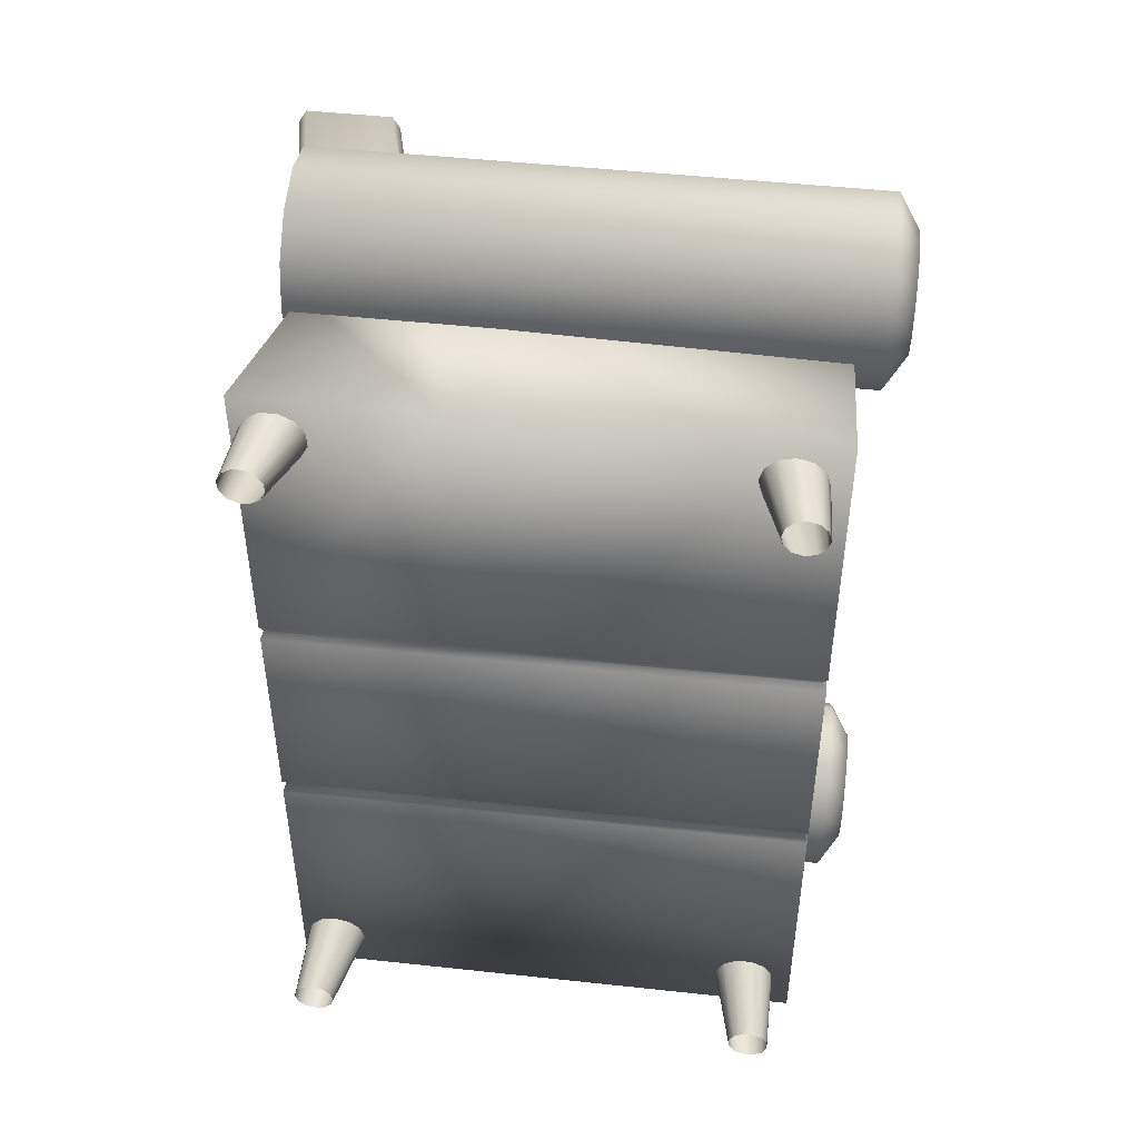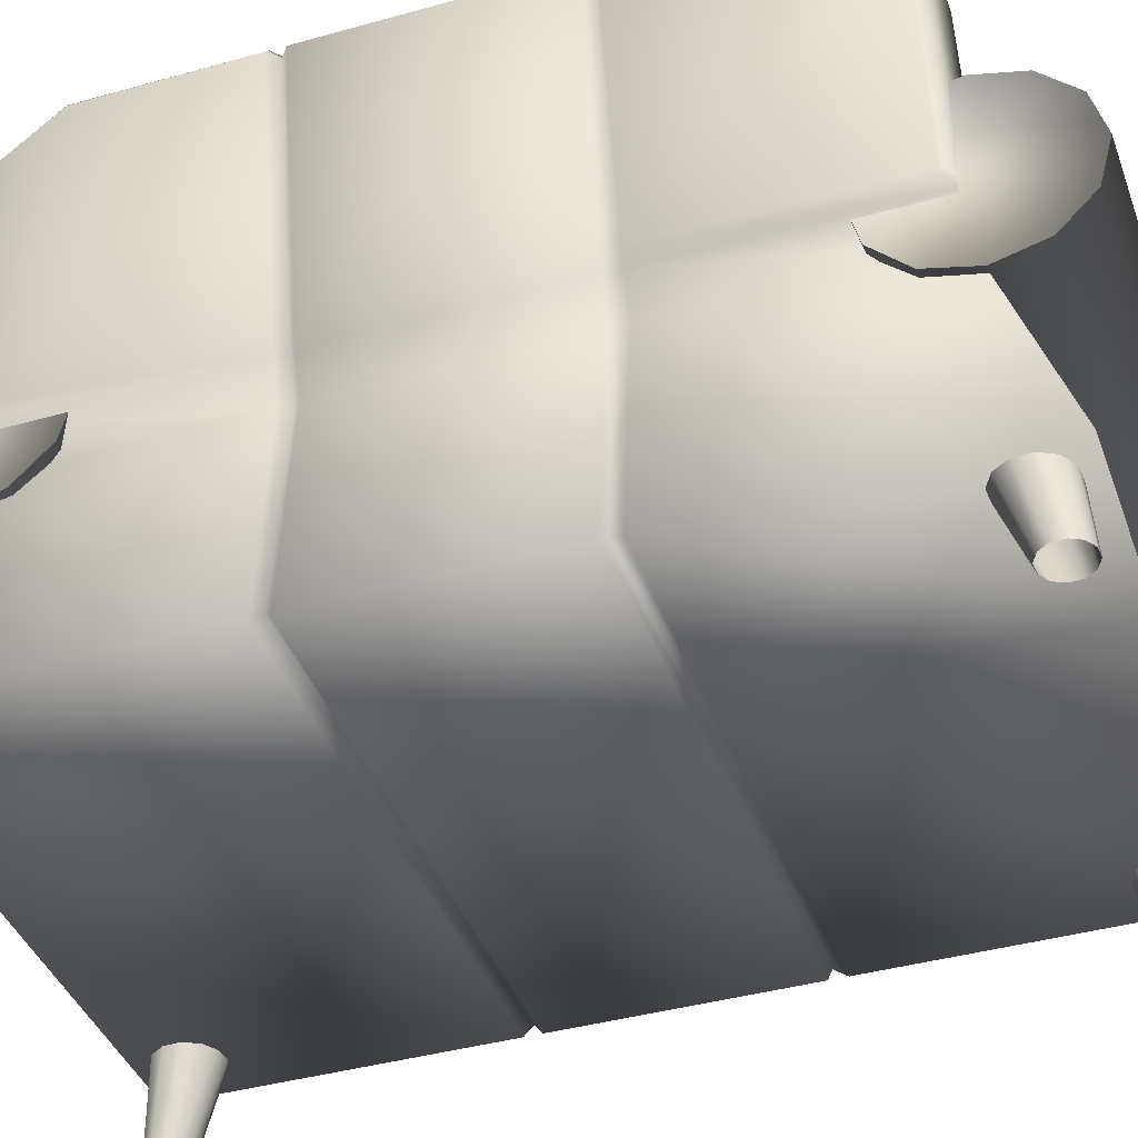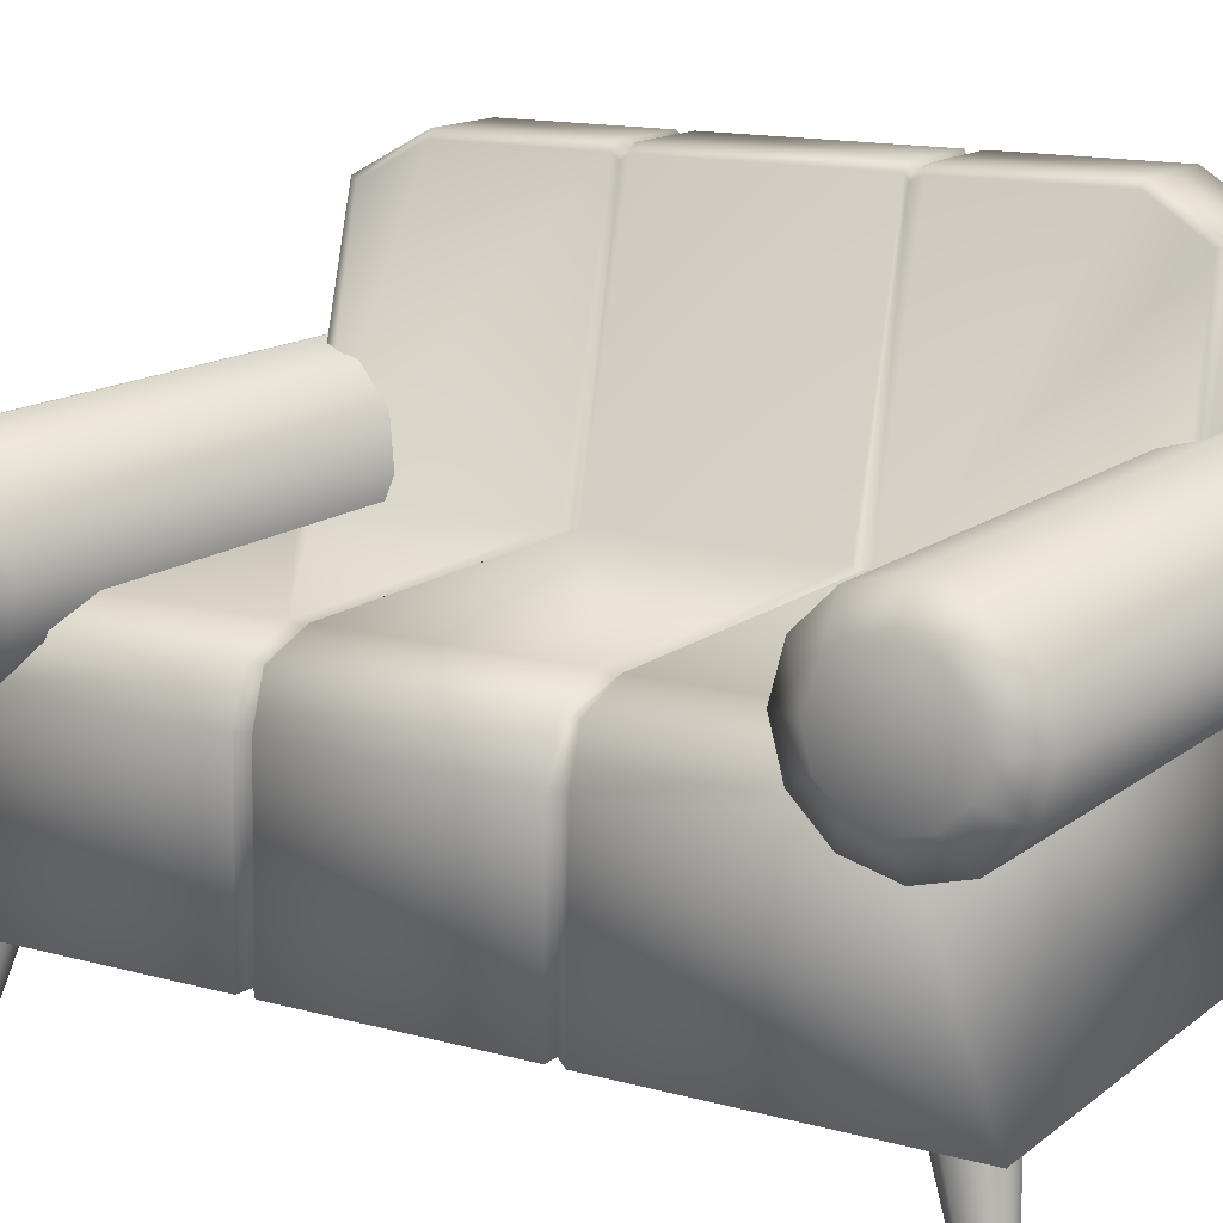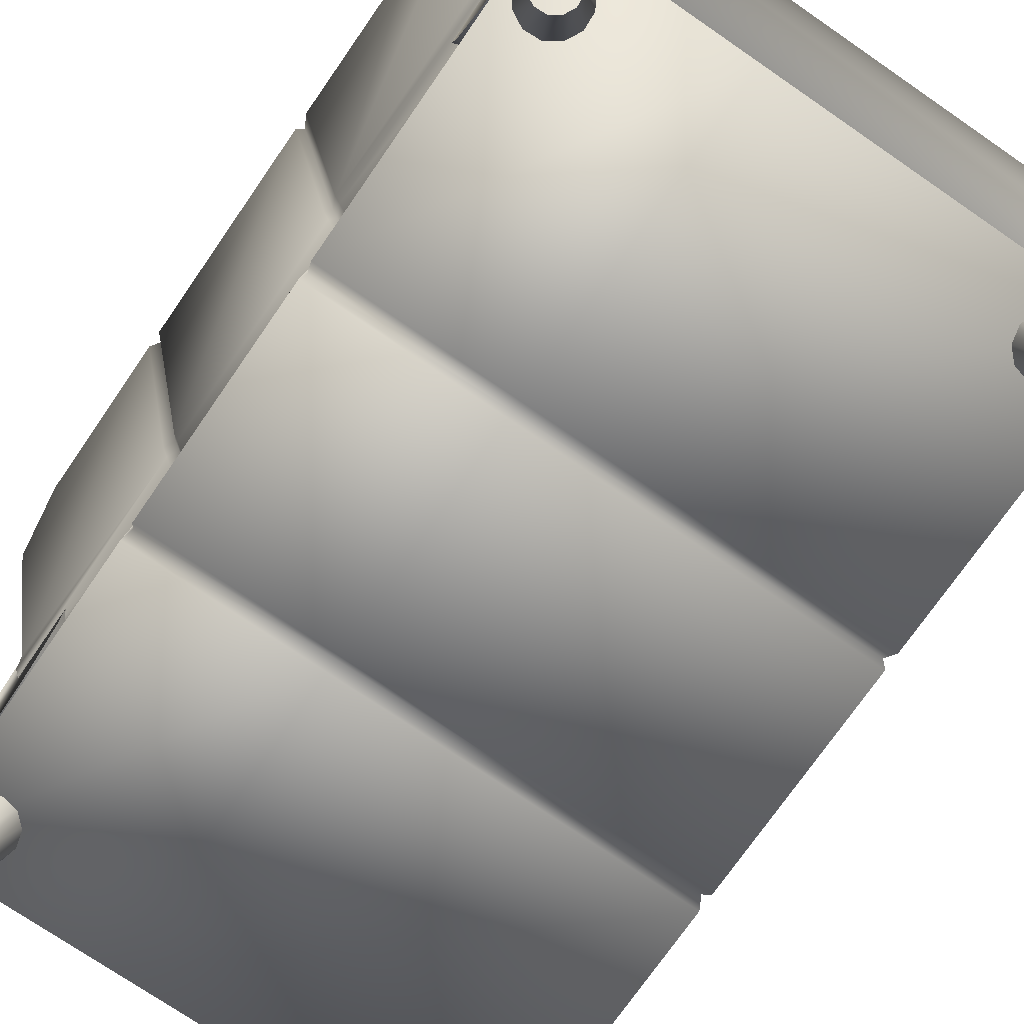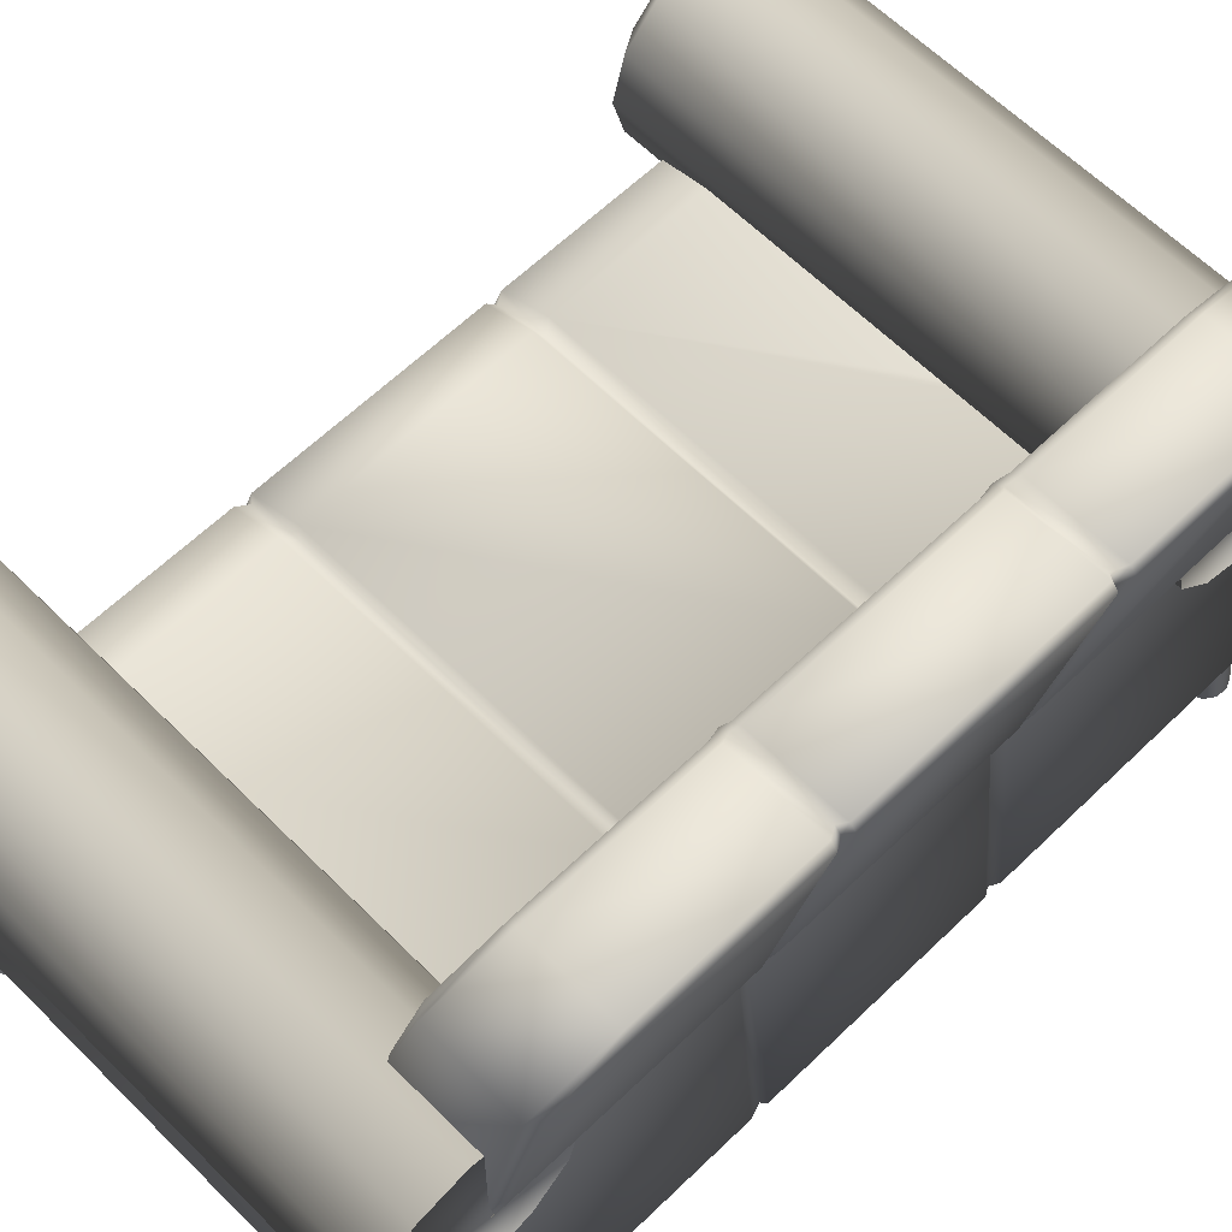
<metadata>
{"format":"obj","ext":"obj","renderer":"f3d","projection":"perspective","resolution":1024,"background":"white","views":[{"elev":48.3,"azim":6.9,"up":"+Z"},{"elev":-40.2,"azim":-70.9,"up":"+Y"},{"elev":14.0,"azim":121.4,"up":"+Y"},{"elev":-73.2,"azim":-34.6,"up":"+Y"},{"elev":61.2,"azim":-134.6,"up":"+Y"}]}
</metadata>
<code>
o S_Canape_Cylinder.009
v -0.3393 0.5302 12.3
v -1.512 0.5302 12.23
v -0.3393 0.4704 12.32
v -1.512 0.435 12.26
v -0.3393 0.4266 12.36
v -1.512 0.3653 12.33
v -0.3393 0.4106 12.42
v -1.512 0.3397 12.42
v -0.3393 0.4266 12.48
v -1.512 0.3653 12.52
v -0.3393 0.4704 12.53
v -1.512 0.435 12.59
v -0.3393 0.5302 12.54
v -1.512 0.5302 12.62
v -0.3393 0.59 12.53
v -1.512 0.6254 12.59
v -0.3393 0.6338 12.48
v -1.512 0.6951 12.52
v -0.3393 0.6498 12.42
v -1.512 0.7207 12.42
v -0.3393 0.6338 12.36
v -1.512 0.6951 12.33
v -0.3393 0.59 12.32
v -1.512 0.6254 12.26
v -1.532 -0.01007 14.09
v -1.532 -0.01007 12.31
v -0.4328 -0.01007 14.09
v -0.4328 -0.01007 12.31
v -1.15 -0.01007 12.31
v -1.15 -0.01007 14.09
v -1.532 -0.01007 12.96
v -1.532 -0.01007 12.93
v -1.525 0.000886 12.95
v -1.532 -0.01007 13.46
v -1.532 -0.01007 13.43
v -1.525 0.000886 13.44
v -1.526 0.5325 13.43
v -1.526 0.5325 13.46
v -1.515 0.5311 13.44
v -1.526 0.5325 12.93
v -1.526 0.5325 12.96
v -1.515 0.5311 12.95
v -0.4328 -0.01007 13.43
v -0.4328 -0.01007 13.46
v -0.444 0.000886 13.44
v -0.4328 -0.01007 12.93
v -0.4328 -0.01007 12.96
v -0.444 0.000886 12.95
v -1.271 0.4869 12.96
v -1.271 0.4869 12.93
v -1.265 0.4725 12.95
v -1.271 0.4869 13.46
v -1.271 0.4869 13.43
v -1.265 0.4725 13.44
v -1.15 -0.01007 12.93
v -1.15 -0.01007 12.96
v -1.147 0.000886 12.95
v -1.15 -0.01007 13.43
v -1.15 -0.01007 13.46
v -1.147 0.000886 13.44
v -0.4411 0.3591 13.95
v -0.5715 0.4869 13.95
v -0.47 0.4495 13.95
v -0.5715 0.4869 12.45
v -0.4411 0.3591 12.45
v -0.47 0.4495 12.45
v -0.575 0.4869 12.96
v -0.4412 0.3589 12.96
v -0.471 0.4494 12.96
v -0.4411 0.3591 12.93
v -0.5725 0.4869 12.93
v -0.4703 0.4494 12.93
v -0.4546 0.3575 12.95
v -0.5889 0.4725 12.95
v -0.4846 0.4479 12.95
v -0.5725 0.4869 13.46
v -0.4411 0.3591 13.46
v -0.4703 0.4494 13.46
v -0.4412 0.3589 13.43
v -0.575 0.4869 13.43
v -0.471 0.4494 13.43
v -0.4546 0.3575 13.44
v -0.5889 0.4725 13.44
v -0.4846 0.4479 13.44
v -1.489 0.4177 13.95
v -1.489 0.4177 12.45
v -1.246 0.4177 13.95
v -1.246 0.4177 12.45
v -1.489 0.4177 13.43
v -1.479 0.4189 13.44
v -1.489 0.4177 13.46
v -1.489 0.4177 12.93
v -1.479 0.4189 12.95
v -1.489 0.4177 12.96
v -1.515 0.4983 13.95
v -1.504 0.4976 13.44
v -1.515 0.4983 13.46
v -1.504 0.4976 12.95
v -1.515 0.4983 12.96
v -1.515 0.4983 12.45
v -1.515 0.4983 13.43
v -1.515 0.4983 12.93
v -1.511 0.5325 13.95
v -1.526 0.5325 13.92
v -1.522 0.5196 13.95
v -1.526 0.5325 12.47
v -1.511 0.5325 12.45
v -1.522 0.5196 12.45
v -1.285 0.5325 12.45
v -1.271 0.4869 12.47
v -1.258 0.4869 12.45
v -1.271 0.4869 13.92
v -1.285 0.5325 13.95
v -1.258 0.4869 13.95
v -1.612 1.056 13.43
v -1.625 1.041 13.43
v -1.625 1.041 13.46
v -1.613 1.056 13.46
v -1.599 1.045 13.44
v -1.611 1.03 13.44
v -1.613 1.056 12.93
v -1.625 1.041 12.93
v -1.625 1.041 12.96
v -1.612 1.056 12.96
v -1.599 1.045 12.95
v -1.611 1.03 12.95
v -1.415 1.041 12.93
v -1.433 1.056 12.93
v -1.433 1.056 12.96
v -1.415 1.04 12.96
v -1.425 1.045 12.95
v -1.406 1.029 12.95
v -1.415 1.04 13.43
v -1.433 1.056 13.43
v -1.433 1.056 13.46
v -1.415 1.041 13.46
v -1.425 1.045 13.44
v -1.406 1.029 13.44
v -1.606 0.9689 13.92
v -1.591 0.9745 13.95
v -1.624 1.041 13.8
v -1.613 1.056 13.8
v -1.624 1.041 12.6
v -1.613 1.056 12.59
v -1.606 0.9689 12.47
v -1.591 0.9745 12.45
v -1.415 1.041 13.8
v -1.433 1.056 13.8
v -1.395 0.9693 13.92
v -1.412 0.9745 13.95
v -1.395 0.9693 12.47
v -1.412 0.9745 12.45
v -1.415 1.041 12.6
v -1.433 1.056 12.59
v -0.3393 0.5302 13.85
v -1.512 0.5302 13.78
v -0.3393 0.4704 13.87
v -1.512 0.435 13.81
v -0.3393 0.4266 13.91
v -1.512 0.3653 13.88
v -0.3393 0.4106 13.97
v -1.512 0.3397 13.97
v -0.3393 0.4266 14.03
v -1.512 0.3653 14.07
v -0.3393 0.4704 14.07
v -1.512 0.435 14.14
v -0.3393 0.5302 14.09
v -1.512 0.5302 14.16
v -0.3393 0.59 14.07
v -1.512 0.6254 14.14
v -0.3393 0.6338 14.03
v -1.512 0.6951 14.07
v -0.3393 0.6498 13.97
v -1.512 0.7207 13.97
v -0.3393 0.6338 13.91
v -1.512 0.6951 13.88
v -0.3393 0.59 13.87
v -1.512 0.6254 13.81
v -1.434 -0.163 14.01
v -1.382 0.02911 13.97
v -1.444 -0.163 13.99
v -1.398 0.02911 13.94
v -1.463 -0.163 13.98
v -1.428 0.02911 13.92
v -1.485 -0.163 13.98
v -1.464 0.02911 13.92
v -1.505 -0.163 13.99
v -1.495 0.02911 13.93
v -1.517 -0.163 14.01
v -1.515 0.02911 13.96
v -1.518 -0.163 14.03
v -1.516 0.02911 14
v -1.508 -0.163 14.05
v -1.5 0.02911 14.03
v -1.49 -0.163 14.06
v -1.47 0.02911 14.05
v -1.467 -0.163 14.07
v -1.435 0.02911 14.05
v -1.447 -0.163 14.05
v -1.403 0.02911 14.03
v -1.435 -0.163 14.04
v -1.384 0.02911 14
v -0.5067 -0.163 13.97
v -0.5402 0.02911 13.91
v -0.5282 -0.163 13.98
v -0.5745 0.02911 13.92
v -0.544 -0.163 14
v -0.5996 0.02911 13.95
v -0.5498 -0.163 14.02
v -0.6087 0.02911 13.98
v -0.544 -0.163 14.04
v -0.5996 0.02911 14.02
v -0.5282 -0.163 14.06
v -0.5745 0.02911 14.04
v -0.5067 -0.163 14.06
v -0.5402 0.02911 14.05
v -0.4852 -0.163 14.06
v -0.5059 0.02911 14.04
v -0.4694 -0.163 14.04
v -0.4808 0.02911 14.02
v -0.4636 -0.163 14.02
v -0.4716 0.02911 13.98
v -0.4694 -0.163 14
v -0.4808 0.02911 13.95
v -0.4852 -0.163 13.98
v -0.5059 0.02911 13.92
v -1.483 -0.163 12.42
v -1.449 0.02911 12.48
v -1.461 -0.163 12.41
v -1.415 0.02911 12.47
v -1.445 -0.163 12.4
v -1.39 0.02911 12.44
v -1.44 -0.163 12.37
v -1.381 0.02911 12.41
v -1.445 -0.163 12.35
v -1.39 0.02911 12.37
v -1.461 -0.163 12.34
v -1.415 0.02911 12.35
v -1.483 -0.163 12.33
v -1.449 0.02911 12.34
v -1.504 -0.163 12.34
v -1.484 0.02911 12.35
v -1.52 -0.163 12.35
v -1.509 0.02911 12.37
v -1.526 -0.163 12.37
v -1.518 0.02911 12.41
v -1.52 -0.163 12.4
v -1.509 0.02911 12.44
v -1.504 -0.163 12.41
v -1.484 0.02911 12.47
v -0.5553 -0.163 12.38
v -0.6072 0.02911 12.42
v -0.5452 -0.163 12.4
v -0.5911 0.02911 12.45
v -0.5264 -0.163 12.41
v -0.5613 0.02911 12.47
v -0.5042 -0.163 12.41
v -0.5258 0.02911 12.48
v -0.4843 -0.163 12.4
v -0.4942 0.02911 12.46
v -0.4722 -0.163 12.38
v -0.4749 0.02911 12.43
v -0.4711 -0.163 12.36
v -0.4731 0.02911 12.39
v -0.4812 -0.163 12.34
v -0.4893 0.02911 12.36
v -0.4999 -0.163 12.33
v -0.5191 0.02911 12.34
v -0.5222 -0.163 12.33
v -0.5545 0.02911 12.34
v -0.5421 -0.163 12.34
v -0.5861 0.02911 12.36
v -0.5542 -0.163 12.36
v -0.6054 0.02911 12.39
v -0.3836 0.5302 12.23
v -0.3836 0.435 12.26
v -0.3836 0.3653 12.33
v -0.3836 0.3397 12.42
v -0.3836 0.3653 12.52
v -0.3836 0.435 12.59
v -0.3836 0.5302 12.62
v -0.3836 0.6254 12.59
v -0.3836 0.6951 12.52
v -0.3836 0.7207 12.42
v -0.3836 0.6951 12.33
v -0.3836 0.6254 12.26
v -0.3836 0.5302 13.78
v -0.3836 0.435 13.81
v -0.3836 0.3653 13.88
v -0.3836 0.3397 13.97
v -0.3836 0.3653 14.07
v -0.3836 0.435 14.14
v -0.3836 0.5302 14.16
v -0.3836 0.6254 14.14
v -0.3836 0.6951 14.07
v -0.3836 0.7207 13.97
v -0.3836 0.6951 13.88
v -0.3836 0.6254 13.81
f 275 276 4 2
f 276 277 6 4
f 277 278 8 6
f 278 279 10 8
f 279 280 12 10
f 280 281 14 12
f 281 282 16 14
f 282 283 18 16
f 283 284 20 18
f 284 285 22 20
f 4 2 24 22 20 18 16 14 12 10 8 6
f 285 286 24 22
f 286 275 2 24
f 1 23 21 19 17 15 13 11 9 7 5 3
f 38 104 139 141 117
f 28 65 70 46
f 49 67 74 51
f 103 113 150 140
f 67 49 53 80
f 119 137 134 115
f 41 123 126 42
f 106 40 122 143 145
f 38 117 120 39
f 64 111 110 50 71
f 109 107 146 152
f 53 133 138 54
f 95 105 104 38 97
f 112 52 136 147 149
f 102 40 106 108 100
f 101 37 41 99
f 73 48 46 70
f 59 44 27 30
f 76 52 112 114 62
f 50 110 151 153 127
f 39 120 116 37
f 29 28 46 55
f 56 47 43 58
f 34 59 30 25
f 31 56 58 35
f 54 138 136 52
f 148 142 140 150
f 51 132 130 49
f 53 49 130 133
f 50 127 132 51
f 154 144 121 128
f 135 118 142 148
f 129 124 115 134
f 56 31 33 57
f 57 33 32 55
f 59 34 36 60
f 60 36 35 58
f 68 47 48 73
f 52 76 83 54
f 77 44 45 82
f 124 129 131 125
f 125 131 128 121
f 118 135 137 119
f 41 37 116 123
f 47 56 57 48
f 48 57 55 46
f 44 59 60 45
f 45 60 58 43
f 47 68 79 43
f 51 74 71 50
f 82 45 43 79
f 54 83 80 53
f 89 35 36 90
f 90 36 34 91
f 92 32 33 93
f 93 33 31 94
f 26 29 55 32
f 68 73 75 69
f 69 75 74 67
f 73 70 72 75
f 75 72 71 74
f 77 82 84 78
f 78 84 83 76
f 82 79 81 84
f 84 81 80 83
f 67 80 81 69
f 69 81 79 68
f 76 62 63 78
f 78 63 61 77
f 64 71 72 66
f 66 72 70 65
f 44 77 61 27
f 144 154 152 146
f 42 126 122 40
f 98 93 94 99
f 102 92 93 98
f 96 90 91 97
f 101 89 90 96
f 32 92 86 26
f 35 89 94 31
f 26 86 88 29
f 30 87 85 25
f 25 85 91 34
f 37 101 96 39
f 39 96 97 38
f 40 102 98 42
f 42 98 99 41
f 92 102 100 86
f 89 101 99 94
f 85 95 97 91
f 29 88 65 28
f 27 61 87 30
f 103 104 105
f 106 107 108
f 134 137 138 133
f 137 135 136 138
f 128 131 132 127
f 131 129 130 132
f 126 123 124 125
f 122 126 125 121
f 120 117 118 119
f 116 120 119 115
f 115 124 123 116
f 129 134 133 130
f 149 147 148 150
f 141 139 140 142
f 145 143 144 146
f 153 151 152 154
f 147 136 135 148
f 117 141 142 118
f 139 104 103 140
f 112 149 150 113
f 127 153 154 128
f 143 122 121 144
f 151 110 109 152
f 106 145 146 107
f 287 288 158 156
f 288 289 160 158
f 289 290 162 160
f 290 291 164 162
f 291 292 166 164
f 292 293 168 166
f 293 294 170 168
f 294 295 172 170
f 295 296 174 172
f 296 297 176 174
f 158 156 178 176 174 172 170 168 166 164 162 160
f 297 298 178 176
f 298 287 156 178
f 155 177 175 173 171 169 167 165 163 161 159 157
f 179 181 182 180
f 181 183 184 182
f 183 185 186 184
f 185 187 188 186
f 187 189 190 188
f 189 191 192 190
f 191 193 194 192
f 193 195 196 194
f 195 197 198 196
f 197 199 200 198
f 199 201 202 200
f 201 179 180 202
f 203 205 206 204
f 205 207 208 206
f 207 209 210 208
f 209 211 212 210
f 211 213 214 212
f 213 215 216 214
f 215 217 218 216
f 217 219 220 218
f 219 221 222 220
f 221 223 224 222
f 223 225 226 224
f 225 203 204 226
f 227 229 230 228
f 229 231 232 230
f 231 233 234 232
f 233 235 236 234
f 235 237 238 236
f 237 239 240 238
f 239 241 242 240
f 241 243 244 242
f 243 245 246 244
f 245 247 248 246
f 247 249 250 248
f 249 227 228 250
f 251 253 254 252
f 253 255 256 254
f 255 257 258 256
f 257 259 260 258
f 259 261 262 260
f 261 263 264 262
f 263 265 266 264
f 265 267 268 266
f 267 269 270 268
f 269 271 272 270
f 271 273 274 272
f 273 251 252 274
f 1 3 276 275
f 3 5 277 276
f 5 7 278 277
f 7 9 279 278
f 9 11 280 279
f 11 13 281 280
f 13 15 282 281
f 15 17 283 282
f 17 19 284 283
f 19 21 285 284
f 21 23 286 285
f 23 1 275 286
f 155 157 288 287
f 157 159 289 288
f 159 161 290 289
f 161 163 291 290
f 163 165 292 291
f 165 167 293 292
f 167 169 294 293
f 169 171 295 294
f 171 173 296 295
f 173 175 297 296
f 175 177 298 297
f 177 155 287 298

</code>
